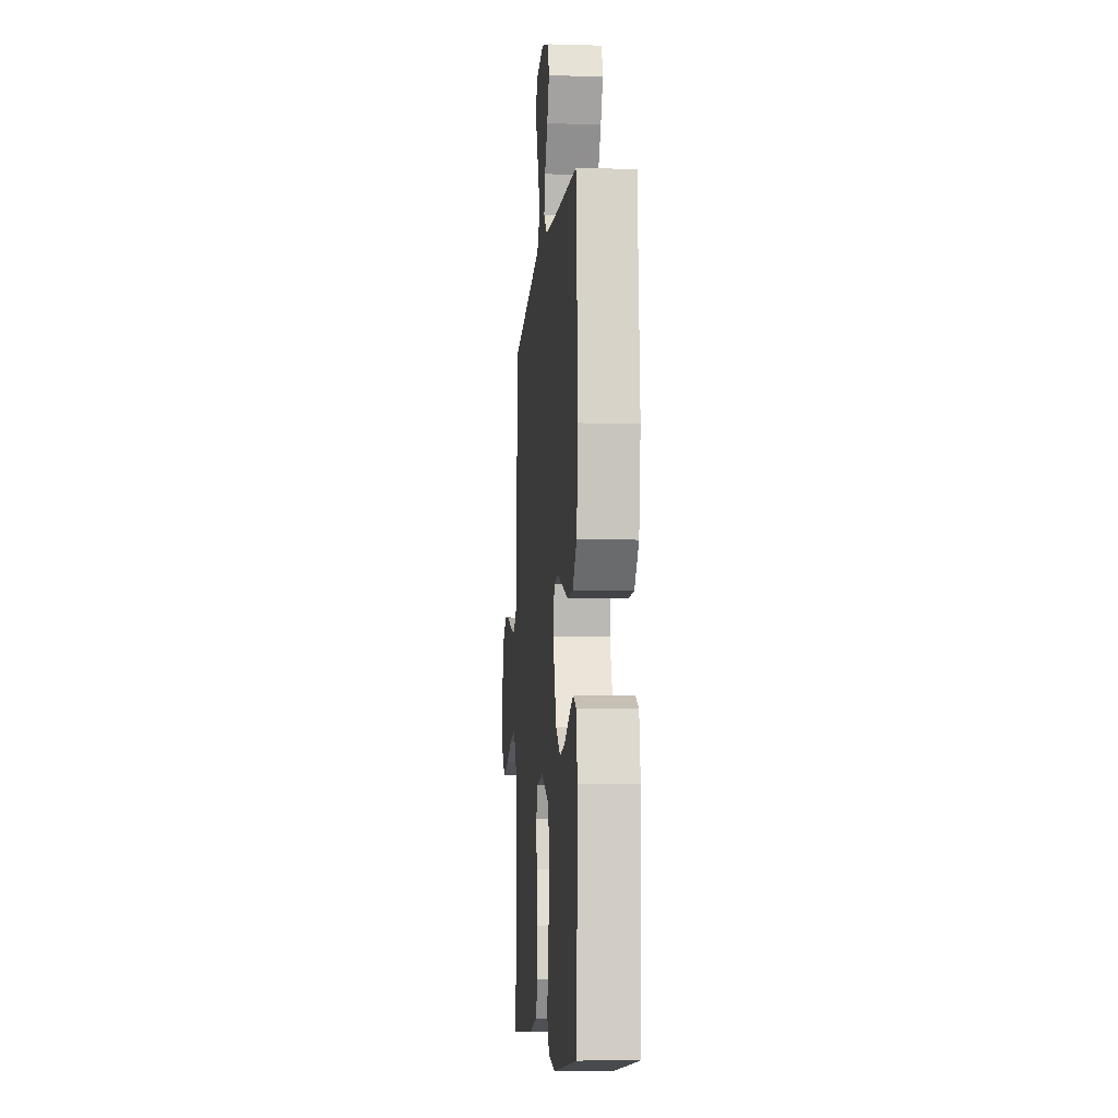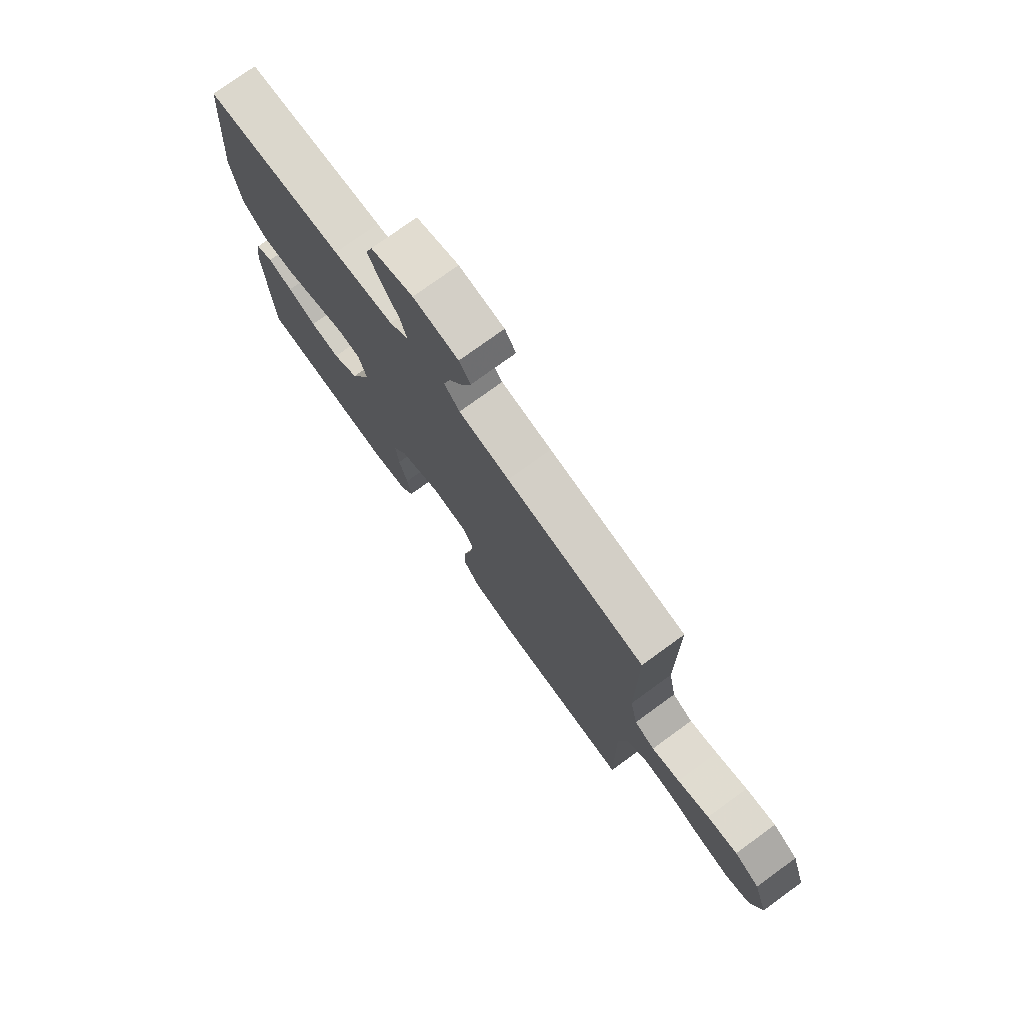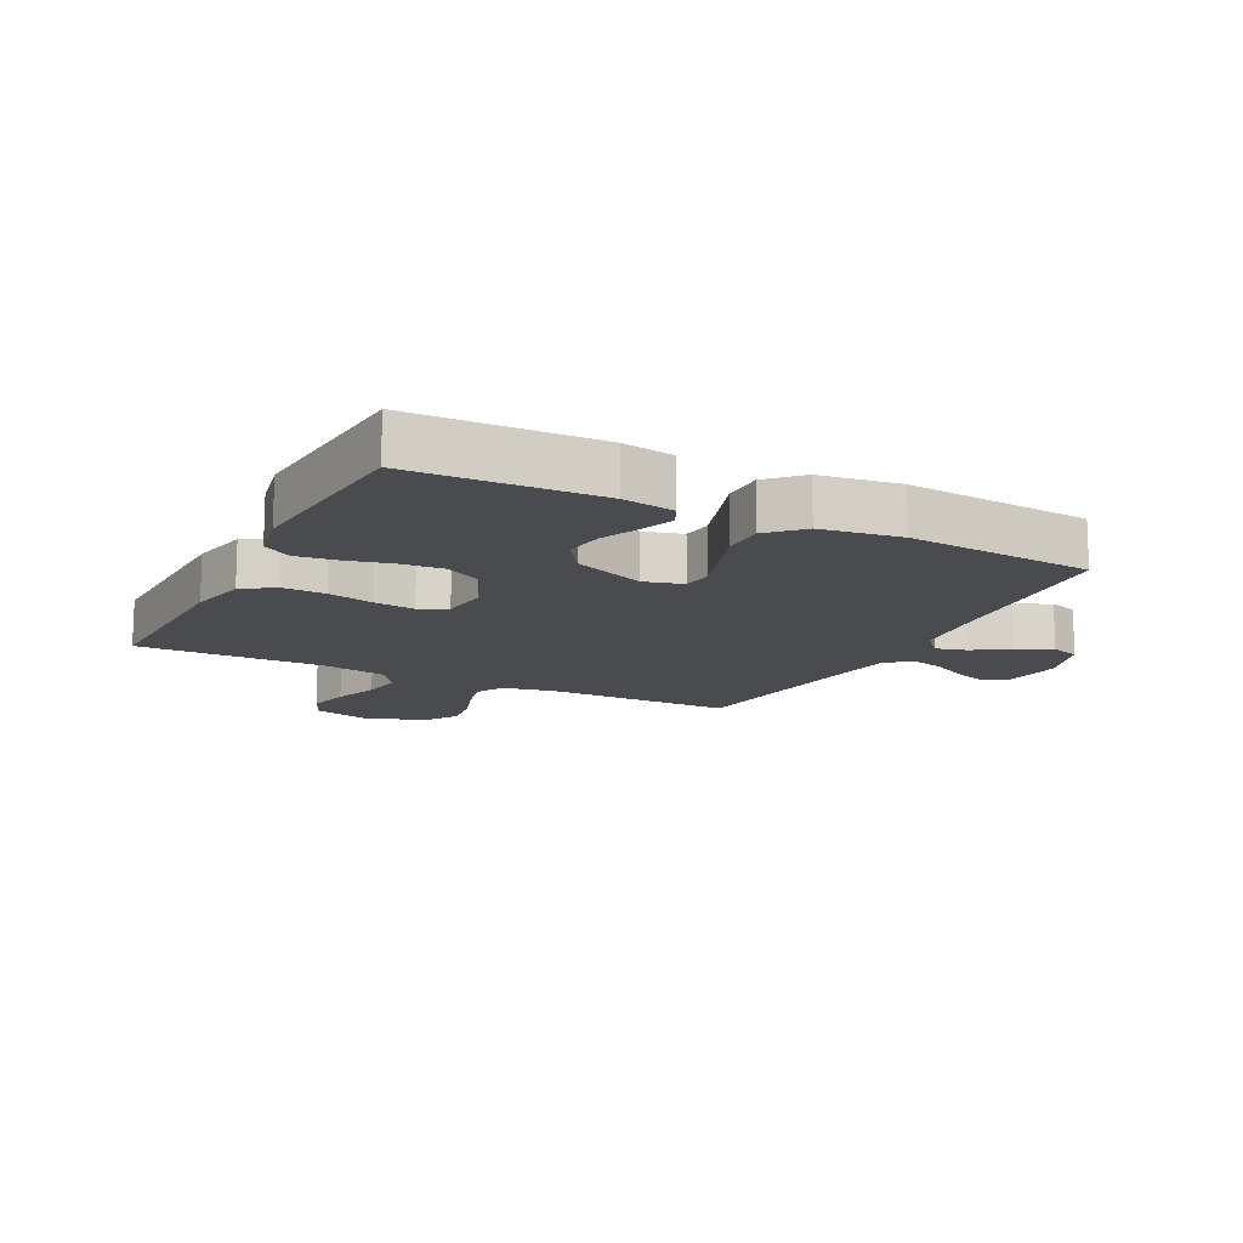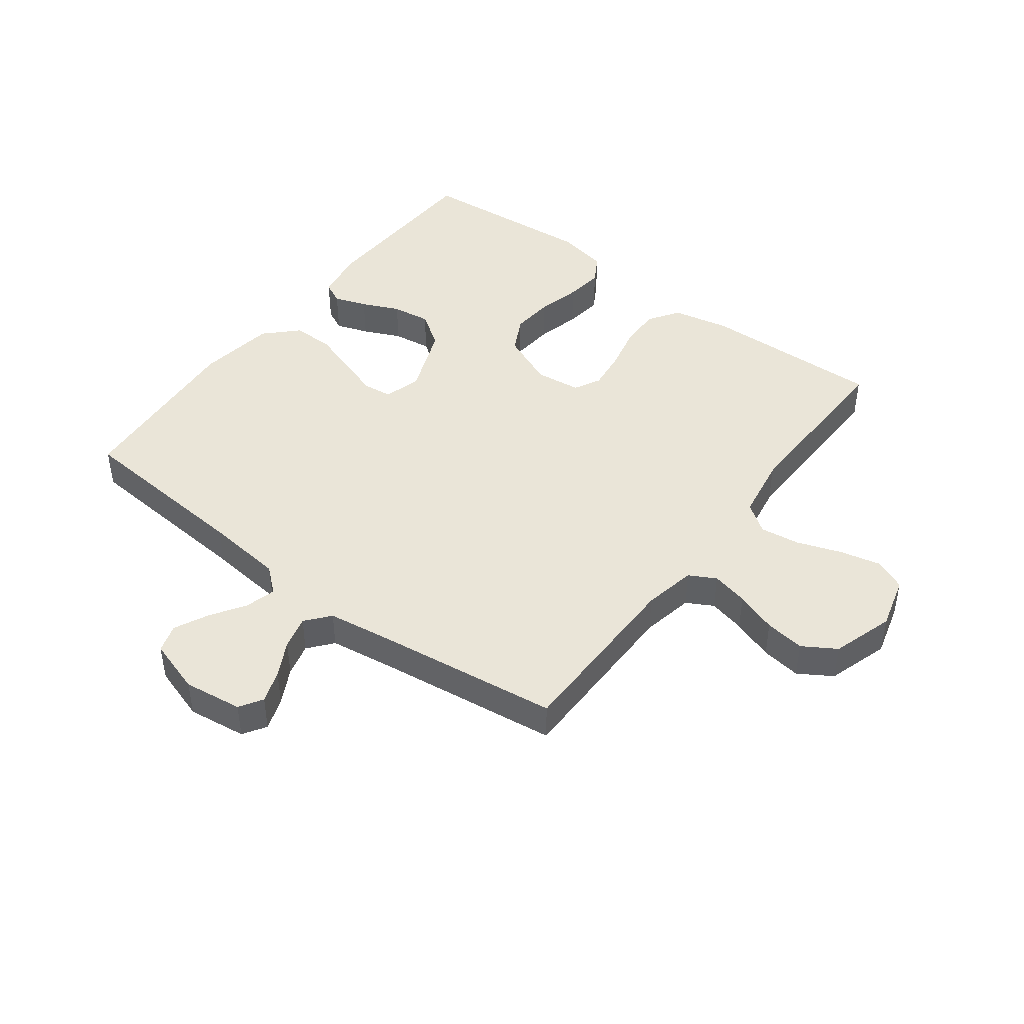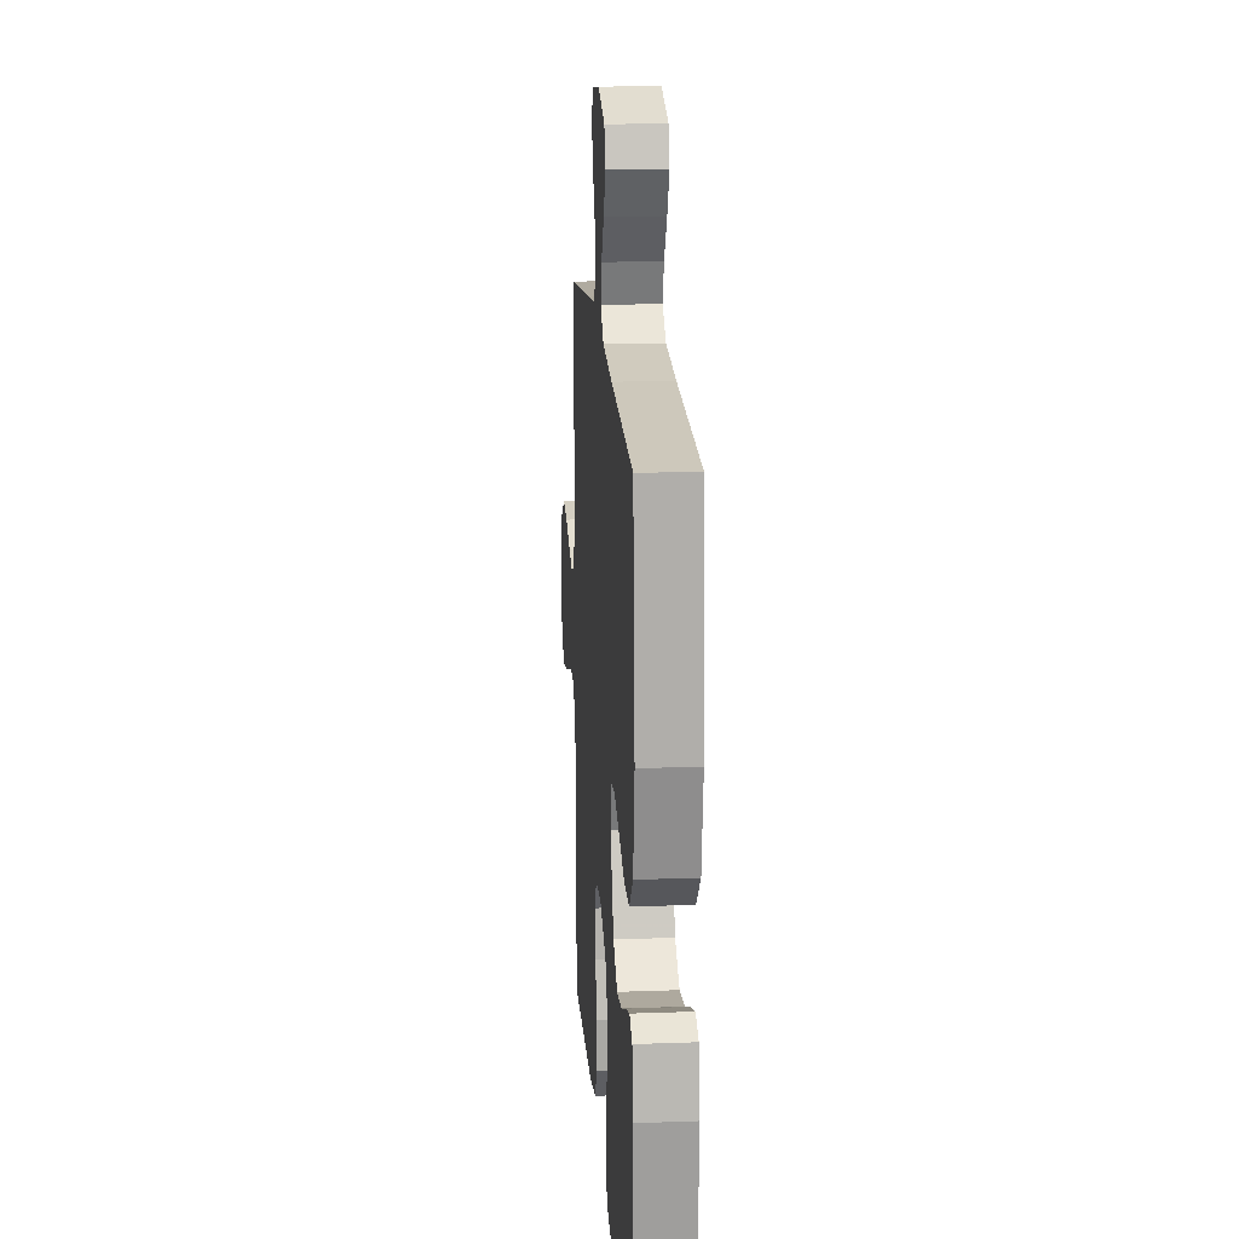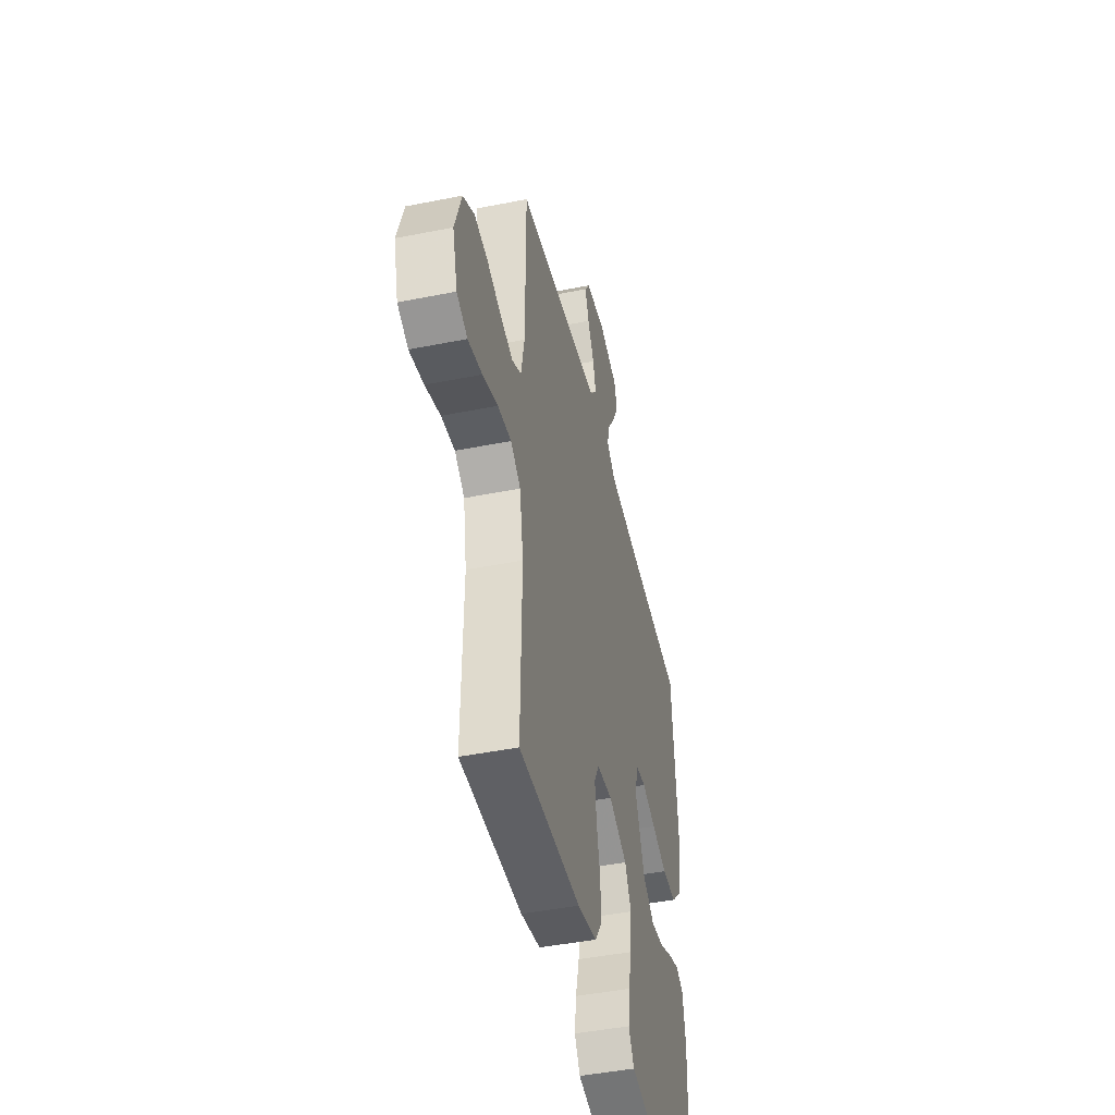
<metadata>
{"format":"obj","ext":"obj","renderer":"f3d","projection":"perspective","resolution":1024,"background":"white","views":[{"elev":-8.1,"azim":-94.7,"up":"+Z"},{"elev":76.2,"azim":54.0,"up":"+Z"},{"elev":-13.8,"azim":-117.0,"up":"+Y"},{"elev":44.8,"azim":37.1,"up":"+Y"},{"elev":17.2,"azim":-94.2,"up":"+Z"},{"elev":-45.5,"azim":103.0,"up":"+Z"}]}
</metadata>
<code>
v 0.5 0.07 0.5
v 0.501 0.07 0.2
v 0.518 0.07 0.113
v 0.562 0.07 0.089
v 0.623 0.07 0.103
v 0.692 0.07 0.127
v 0.758 0.07 0.136
v 0.813 0.07 0.102
v 0.845 0.07 0
v 0.821 0.07 -0.088
v 0.769 0.07 -0.111
v 0.7 0.07 -0.095
v 0.627 0.07 -0.069
v 0.561 0.07 -0.06
v 0.513 0.07 -0.094
v 0.495 0.07 -0.2
v 0.5 0.07 -0.5
v 0.2 0.07 -0.491
v 0.106 0.07 -0.471
v 0.072 0.07 -0.42
v 0.074 0.07 -0.351
v 0.091 0.07 -0.277
v 0.099 0.07 -0.211
v 0.076 0.07 -0.167
v 0 0.07 -0.158
v -0.09 0.07 -0.196
v -0.121 0.07 -0.255
v -0.115 0.07 -0.326
v -0.097 0.07 -0.398
v -0.089 0.07 -0.462
v -0.116 0.07 -0.508
v -0.2 0.07 -0.525
v -0.5 0.07 -0.5
v -0.511 0.07 -0.2
v -0.497 0.07 -0.116
v -0.46 0.07 -0.098
v -0.406 0.07 -0.117
v -0.344 0.07 -0.145
v -0.28 0.07 -0.154
v -0.223 0.07 -0.115
v -0.178 0.07 0
v -0.195 0.07 0.062
v -0.243 0.07 0.068
v -0.311 0.07 0.046
v -0.385 0.07 0.021
v -0.454 0.07 0.021
v -0.505 0.07 0.072
v -0.524 0.07 0.2
v -0.5 0.07 0.5
v -0.2 0.07 0.524
v -0.07 0.07 0.538
v -0.028 0.07 0.574
v -0.042 0.07 0.625
v -0.079 0.07 0.682
v -0.106 0.07 0.738
v -0.091 0.07 0.785
v 0 0.07 0.814
v 0.097 0.07 0.801
v 0.121 0.07 0.763
v 0.102 0.07 0.709
v 0.071 0.07 0.65
v 0.057 0.07 0.595
v 0.09 0.07 0.555
v 0.2 0.07 0.539
v 0.5 0 0.5
v 0.501 0 0.2
v 0.518 0 0.113
v 0.562 0 0.089
v 0.623 0 0.103
v 0.692 0 0.127
v 0.758 0 0.136
v 0.813 0 0.102
v 0.845 0 0
v 0.821 0 -0.088
v 0.769 0 -0.111
v 0.7 0 -0.095
v 0.627 0 -0.069
v 0.561 0 -0.06
v 0.513 0 -0.094
v 0.495 0 -0.2
v 0.5 0 -0.5
v 0.2 0 -0.491
v 0.106 0 -0.471
v 0.072 0 -0.42
v 0.074 0 -0.351
v 0.091 0 -0.277
v 0.099 0 -0.211
v 0.076 0 -0.167
v 0 0 -0.158
v -0.09 0 -0.196
v -0.121 0 -0.255
v -0.115 0 -0.326
v -0.097 0 -0.398
v -0.089 0 -0.462
v -0.116 0 -0.508
v -0.2 0 -0.525
v -0.5 0 -0.5
v -0.511 0 -0.2
v -0.497 0 -0.116
v -0.46 0 -0.098
v -0.406 0 -0.117
v -0.344 0 -0.145
v -0.28 0 -0.154
v -0.223 0 -0.115
v -0.178 0 0
v -0.195 0 0.062
v -0.243 0 0.068
v -0.311 0 0.046
v -0.385 0 0.021
v -0.454 0 0.021
v -0.505 0 0.072
v -0.524 0 0.2
v -0.5 0 0.5
v -0.2 0 0.524
v -0.07 0 0.538
v -0.028 0 0.574
v -0.042 0 0.625
v -0.079 0 0.682
v -0.106 0 0.738
v -0.091 0 0.785
v 0 0 0.814
v 0.097 0 0.801
v 0.121 0 0.763
v 0.102 0 0.709
v 0.071 0 0.65
v 0.057 0 0.595
v 0.09 0 0.555
v 0.2 0 0.539
f 58 59 60 61
f 58 61 62
f 57 58 62
f 56 57 62
f 53 54 55 56
f 53 56 62
f 52 53 62 63
f 47 48 49 50
f 47 50 51
f 44 45 46 47
f 43 44 47 51
f 42 43 51 52
f 35 36 37 38
f 33 34 35 38
f 33 38 39
f 32 33 39 40
f 28 29 30 31
f 27 28 31 32
f 19 20 21 22
f 19 22 23
f 16 17 18 19
f 15 16 19 23
f 14 15 23 24
f 10 11 12 13
f 10 13 14
f 9 10 14
f 8 9 14
f 5 6 7 8
f 4 5 8 14
f 3 4 14 24
f 64 1 2
f 63 64 2 3
f 41 42 52 63
f 27 32 40 41
f 26 27 41 63
f 25 26 63 3
f 3 24 25
f 125 124 123 122
f 126 125 122
f 126 122 121
f 126 121 120
f 120 119 118 117
f 126 120 117
f 127 126 117 116
f 114 113 112 111
f 115 114 111
f 111 110 109 108
f 115 111 108 107
f 116 115 107 106
f 102 101 100 99
f 102 99 98 97
f 103 102 97
f 104 103 97 96
f 95 94 93 92
f 96 95 92 91
f 86 85 84 83
f 87 86 83
f 83 82 81 80
f 87 83 80 79
f 88 87 79 78
f 77 76 75 74
f 78 77 74
f 78 74 73
f 78 73 72
f 72 71 70 69
f 78 72 69 68
f 88 78 68 67
f 66 65 128
f 67 66 128 127
f 127 116 106 105
f 105 104 96 91
f 127 105 91 90
f 67 127 90 89
f 89 88 67
f 1 65 66 2
f 2 66 67 3
f 3 67 68 4
f 4 68 69 5
f 5 69 70 6
f 6 70 71 7
f 7 71 72 8
f 8 72 73 9
f 9 73 74 10
f 10 74 75 11
f 11 75 76 12
f 12 76 77 13
f 13 77 78 14
f 14 78 79 15
f 15 79 80 16
f 16 80 81 17
f 17 81 82 18
f 18 82 83 19
f 19 83 84 20
f 20 84 85 21
f 21 85 86 22
f 22 86 87 23
f 23 87 88 24
f 24 88 89 25
f 25 89 90 26
f 26 90 91 27
f 27 91 92 28
f 28 92 93 29
f 29 93 94 30
f 30 94 95 31
f 31 95 96 32
f 32 96 97 33
f 33 97 98 34
f 34 98 99 35
f 35 99 100 36
f 36 100 101 37
f 37 101 102 38
f 38 102 103 39
f 39 103 104 40
f 40 104 105 41
f 41 105 106 42
f 42 106 107 43
f 43 107 108 44
f 44 108 109 45
f 45 109 110 46
f 46 110 111 47
f 47 111 112 48
f 48 112 113 49
f 49 113 114 50
f 50 114 115 51
f 51 115 116 52
f 52 116 117 53
f 53 117 118 54
f 54 118 119 55
f 55 119 120 56
f 56 120 121 57
f 57 121 122 58
f 58 122 123 59
f 59 123 124 60
f 60 124 125 61
f 61 125 126 62
f 62 126 127 63
f 63 127 128 64
f 64 128 65 1

</code>
